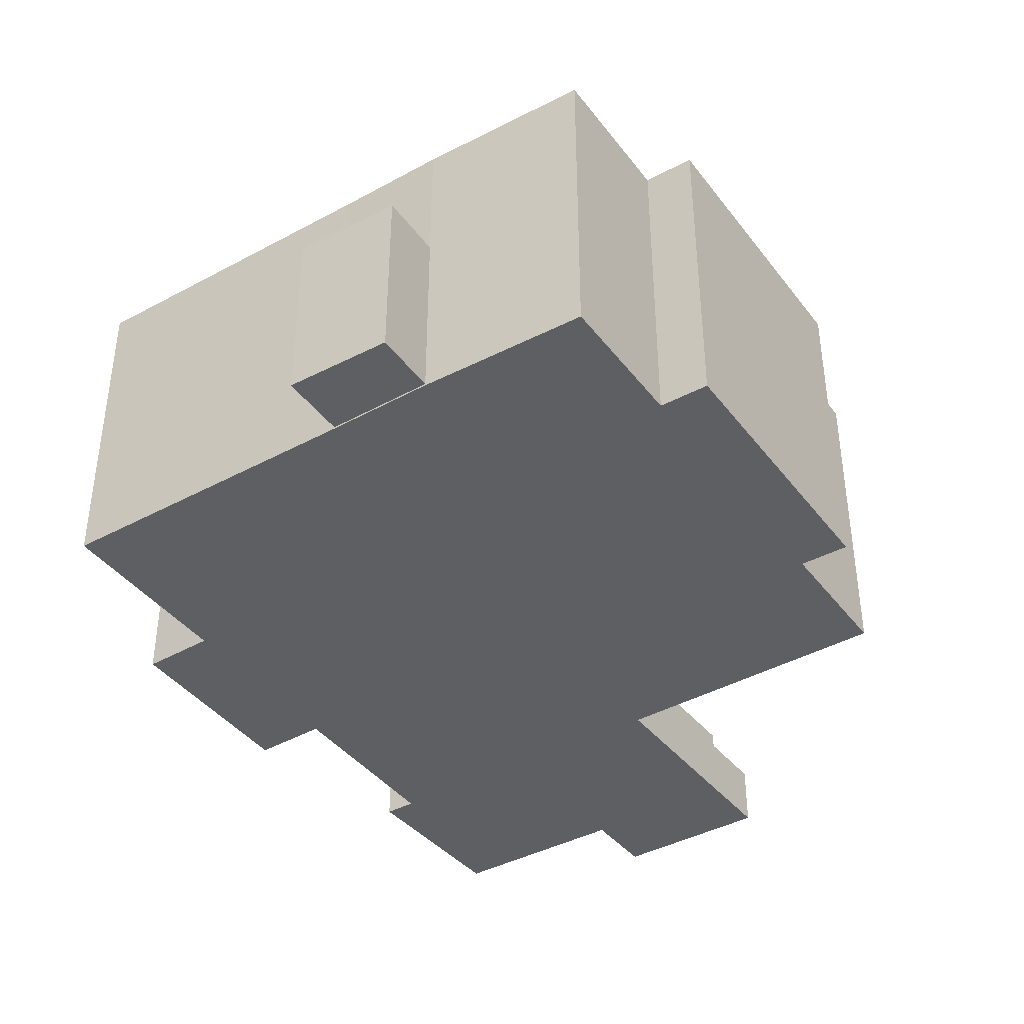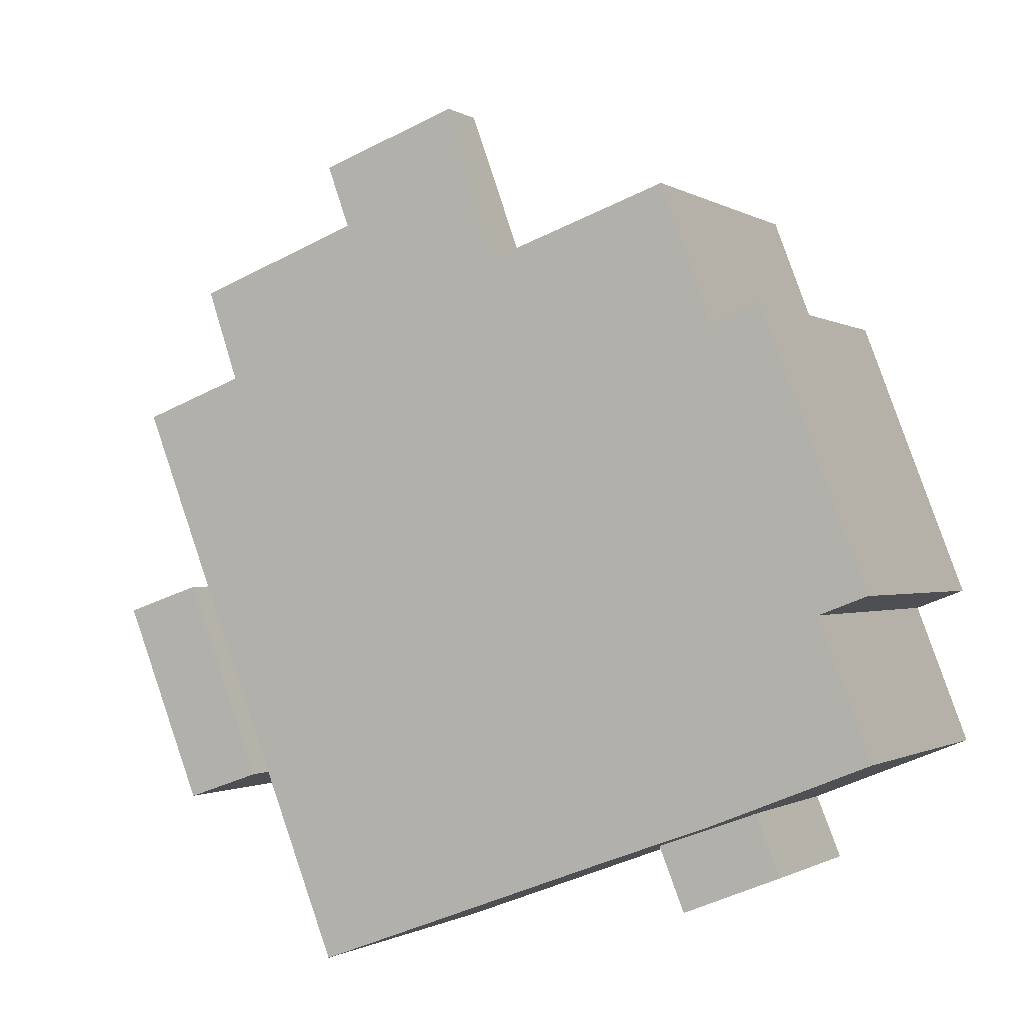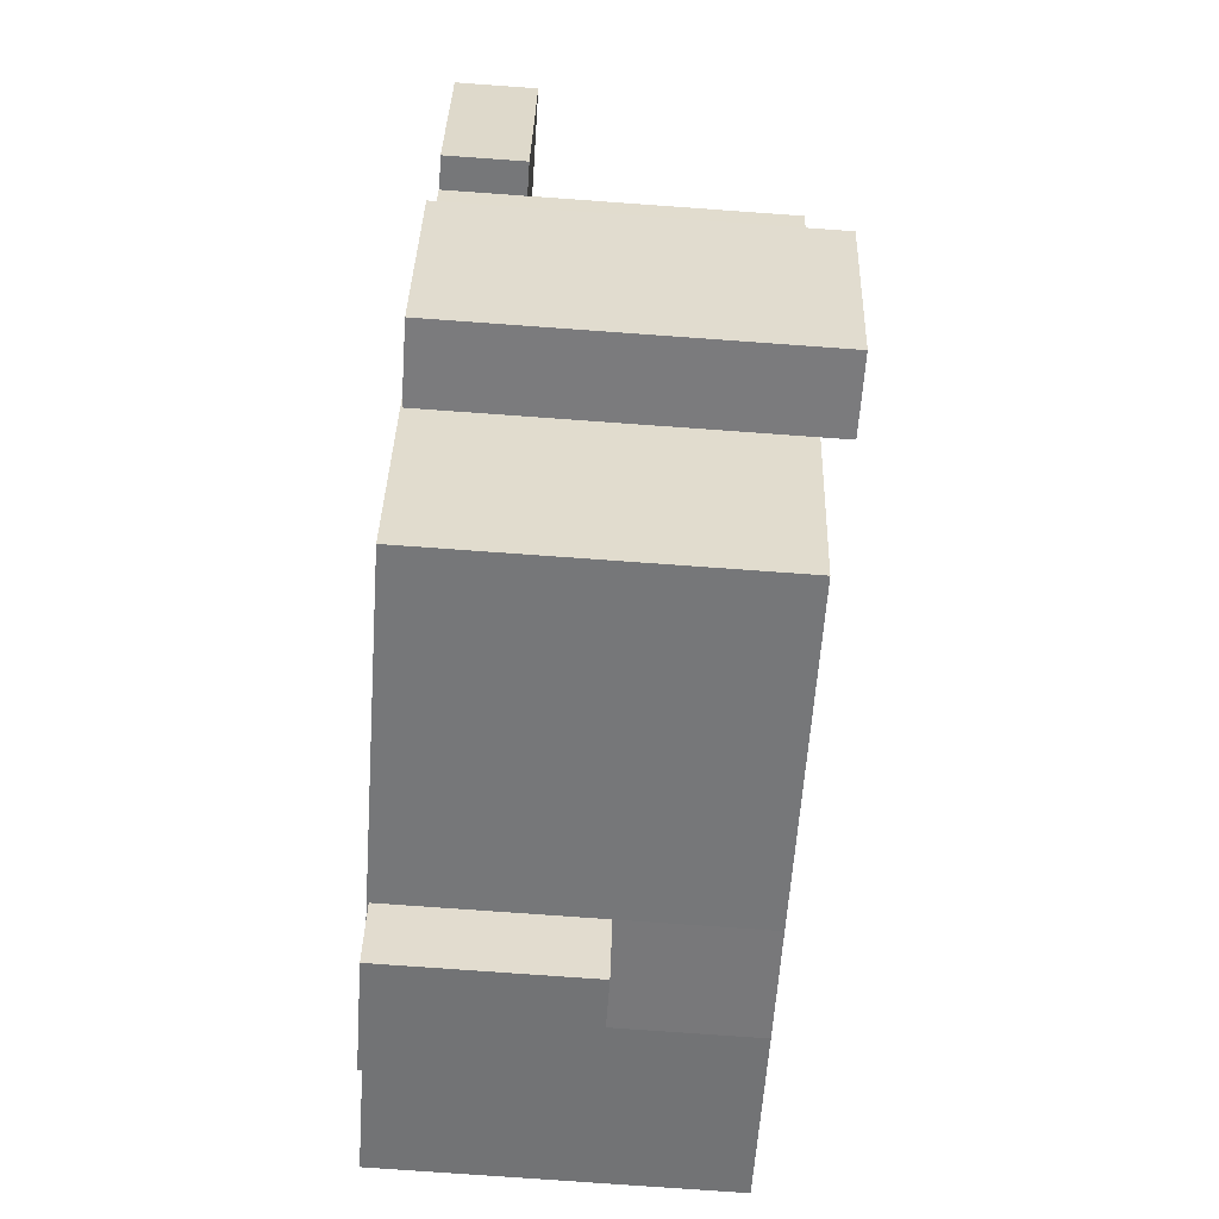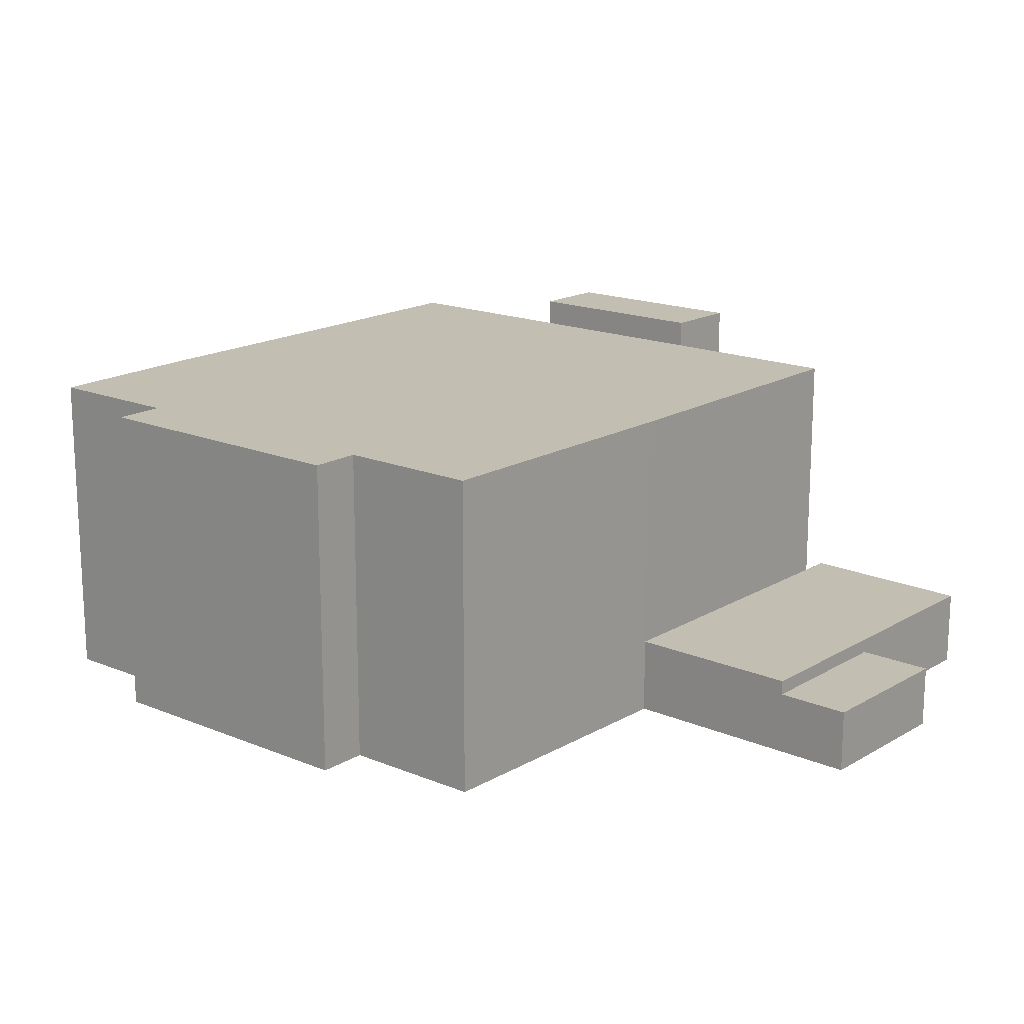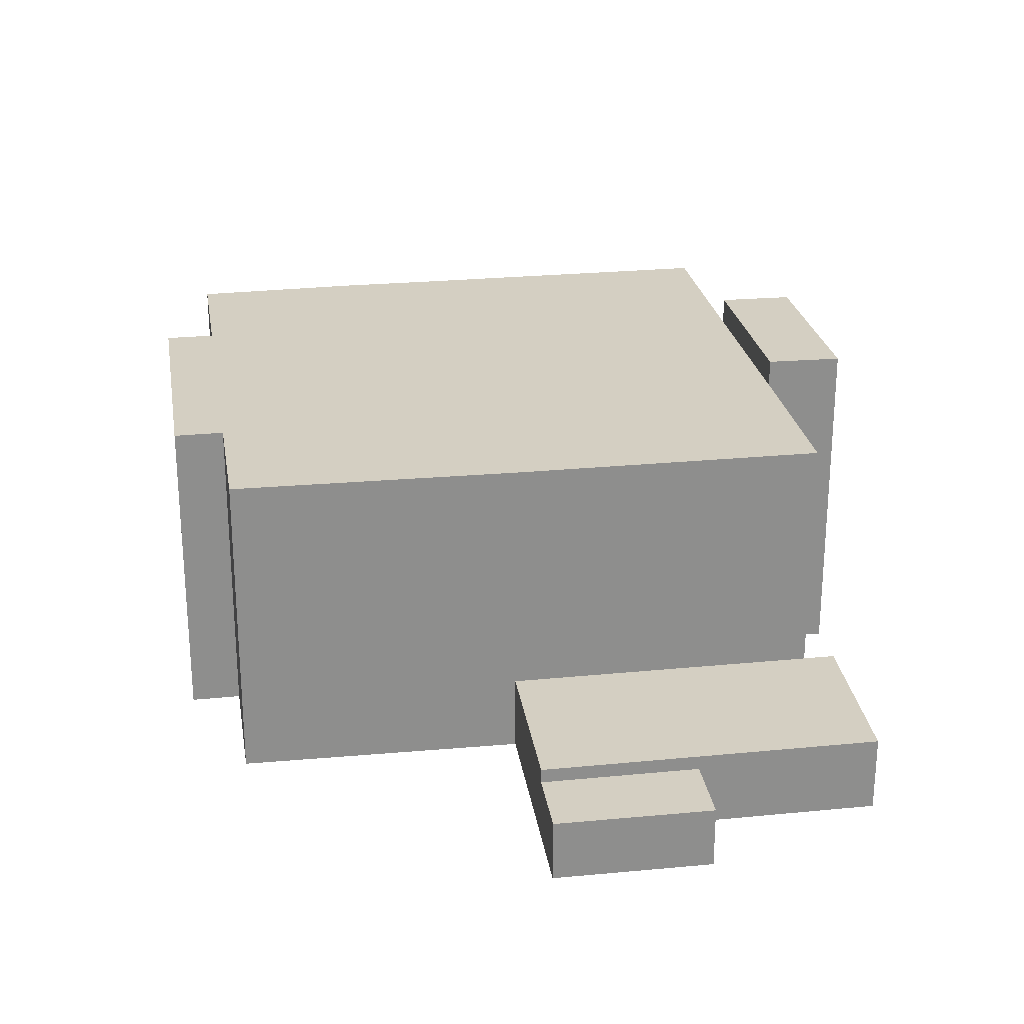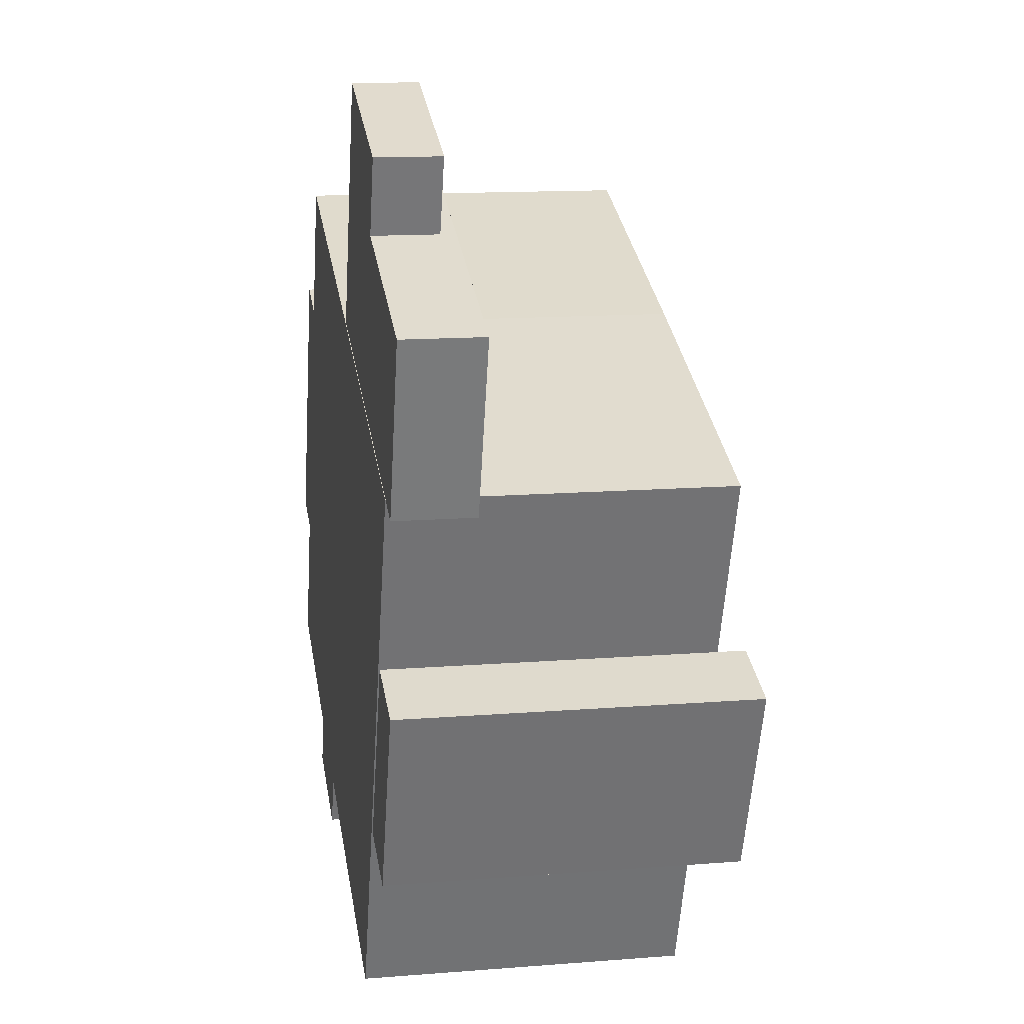
<metadata>
{"format":"obj","ext":"obj","renderer":"f3d","projection":"perspective","resolution":1024,"background":"white","views":[{"elev":-40.0,"azim":-125.8,"up":"+Y"},{"elev":-0.9,"azim":-154.3,"up":"+Z"},{"elev":-77.7,"azim":85.9,"up":"+Z"},{"elev":17.1,"azim":-29.4,"up":"+Y"},{"elev":25.6,"azim":11.5,"up":"+Y"},{"elev":13.5,"azim":79.8,"up":"+Z"}]}
</metadata>
<code>
v  32.35 -4.383e-16 7.159
v  32.32 1.568e-16 -2.561
v  35.68 -3.69e-16 6.026
v  29.03 8.699e-17 -1.421
v  11.94 0.02 -4.622
v  6.145 0.02 -5.745
v  10.76 0.02 -7.589
v  7.282 0.02 -2.925
v  36.84 -0.04 14.67
v  24.58 -0.04 27.91
v  21.84 -0.04 20.27
v  25.74 -0.04 31.14
v  31.48 -0.04 25.34
v  39.44 -0.04 22.37
v  32.65 -0.04 28.61
v  9.367 -0.06 24.68
v  7.036 -0.06 18.53
v  21.84 -0.06 20.27
v  29.03 -0.06 -1.421
v  11.94 -0.06 -4.622
v  25.79 -0.06 -9.791
v  7.282 -0.06 -2.925
v  32.35 -0.06 7.159
v  0 -0.06 -3.674e-18
v  2.335 -0.06 6.15
v  35.43 -0.06 15.2
v  0.1664 -0.06 6.973
v  4.868 -0.06 19.36
v  35.68 15.92 6.026
v  32.33 15.92 -2.561
v  29.03 15.92 -1.421
v  32.35 15.92 7.158
v  11.94 8.591 -4.622
v  10.76 8.591 -7.589
v  6.145 8.591 -5.745
v  7.282 8.591 -2.925
v  24.58 3.504 27.91
v  24.58 2.84 27.91
v  31.48 3.504 25.34
v  31.48 2.84 25.34
v  39.44 3.504 22.37
v  21.84 3.504 20.27
v  25.74 2.84 31.14
v  36.84 3.504 14.67
v  32.65 2.84 28.61
v  29.03 14.67 -1.421
v  25.8 14.67 -9.791
v  11.94 14.67 -4.622
v  7.283 14.67 -2.926
v  0.0003137 14.67 -0.0004653
v  2.336 14.67 6.149
v  0.1667 14.67 6.973
v  4.868 14.67 19.36
v  7.036 14.67 18.53
v  9.367 14.67 24.67
v  21.84 14.67 20.27
v  35.43 14.67 15.2
v  32.35 14.67 7.158
g defaultobject
f 1 2 3
f 2 1 4
f 5 6 7
f 6 5 8
f 9 10 11
f 10 9 12
f 12 9 13
f 13 9 14
f 15 12 13
f 16 17 18
f 19 20 21
f 20 19 22
f 22 19 23
f 22 23 24
f 24 23 25
f 25 23 26
f 25 26 27
f 27 26 17
f 27 17 28
f 17 26 18
f 2 29 3
f 29 2 30
f 31 2 4
f 2 31 30
f 32 4 1
f 4 32 31
f 7 33 5
f 33 7 34
f 35 7 6
f 7 35 34
f 36 6 8
f 6 36 35
f 5 36 8
f 36 5 33
f 37 38 39
f 40 39 38
f 41 39 40
f 13 41 40
f 14 41 13
f 42 38 37
f 38 42 10
f 10 42 11
f 38 12 43
f 12 38 10
f 42 9 11
f 9 42 44
f 9 41 14
f 41 9 44
f 13 45 15
f 45 13 40
f 15 43 12
f 43 15 45
f 21 46 19
f 46 21 47
f 48 21 20
f 21 48 47
f 49 20 22
f 20 49 48
f 50 22 24
f 22 50 49
f 51 24 25
f 24 51 50
f 52 25 27
f 25 52 51
f 53 27 28
f 27 53 52
f 17 53 28
f 53 17 54
f 55 17 16
f 17 55 54
f 18 55 16
f 55 18 56
f 26 56 18
f 56 26 57
f 23 57 26
f 57 23 58
f 19 58 23
f 58 19 46
f 3 32 1
f 32 3 29
f 32 30 31
f 30 32 29
f 34 36 33
f 36 34 35
f 44 39 41
f 39 44 42
f 39 42 37
f 45 38 43
f 38 45 40
f 58 56 57
f 56 58 46
f 56 46 47
f 56 47 48
f 56 48 55
f 55 48 49
f 55 49 54
f 54 49 51
f 51 49 50
f 54 51 53
f 52 53 51

</code>
